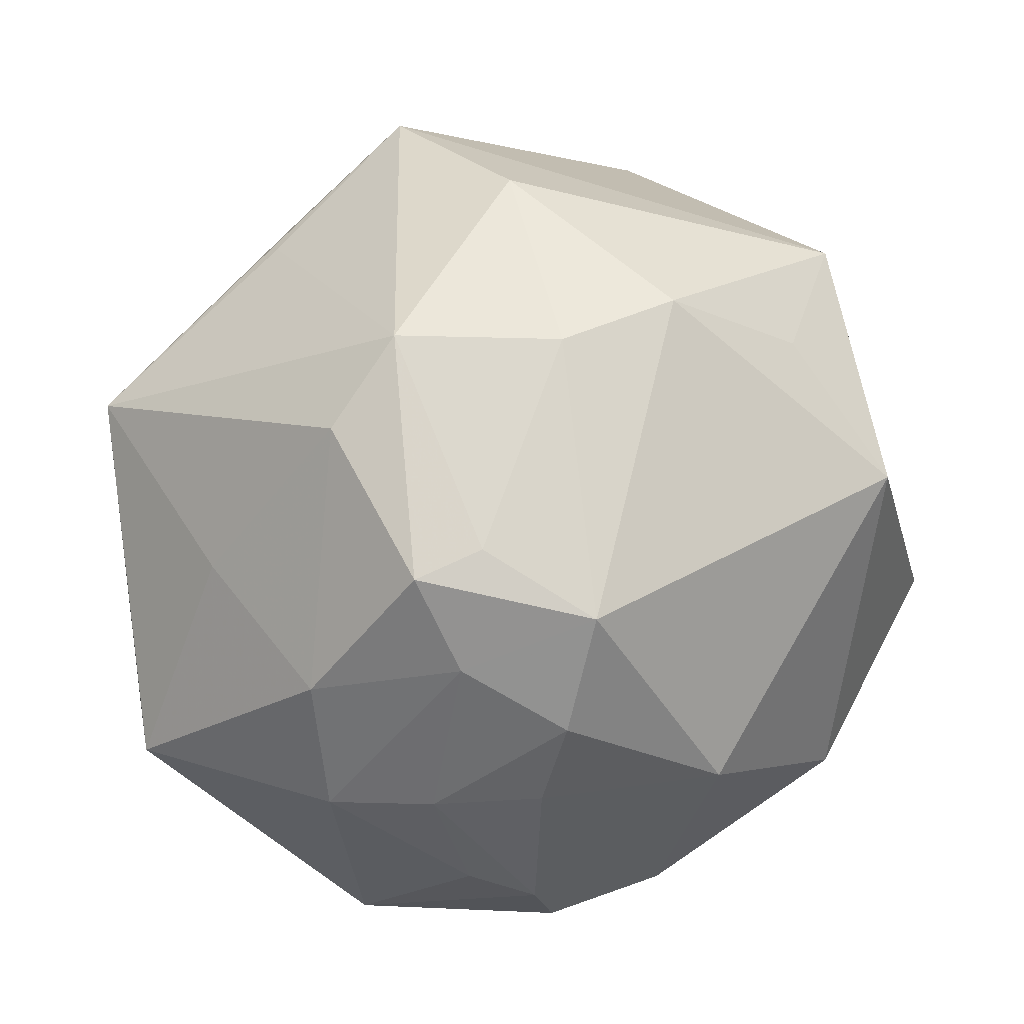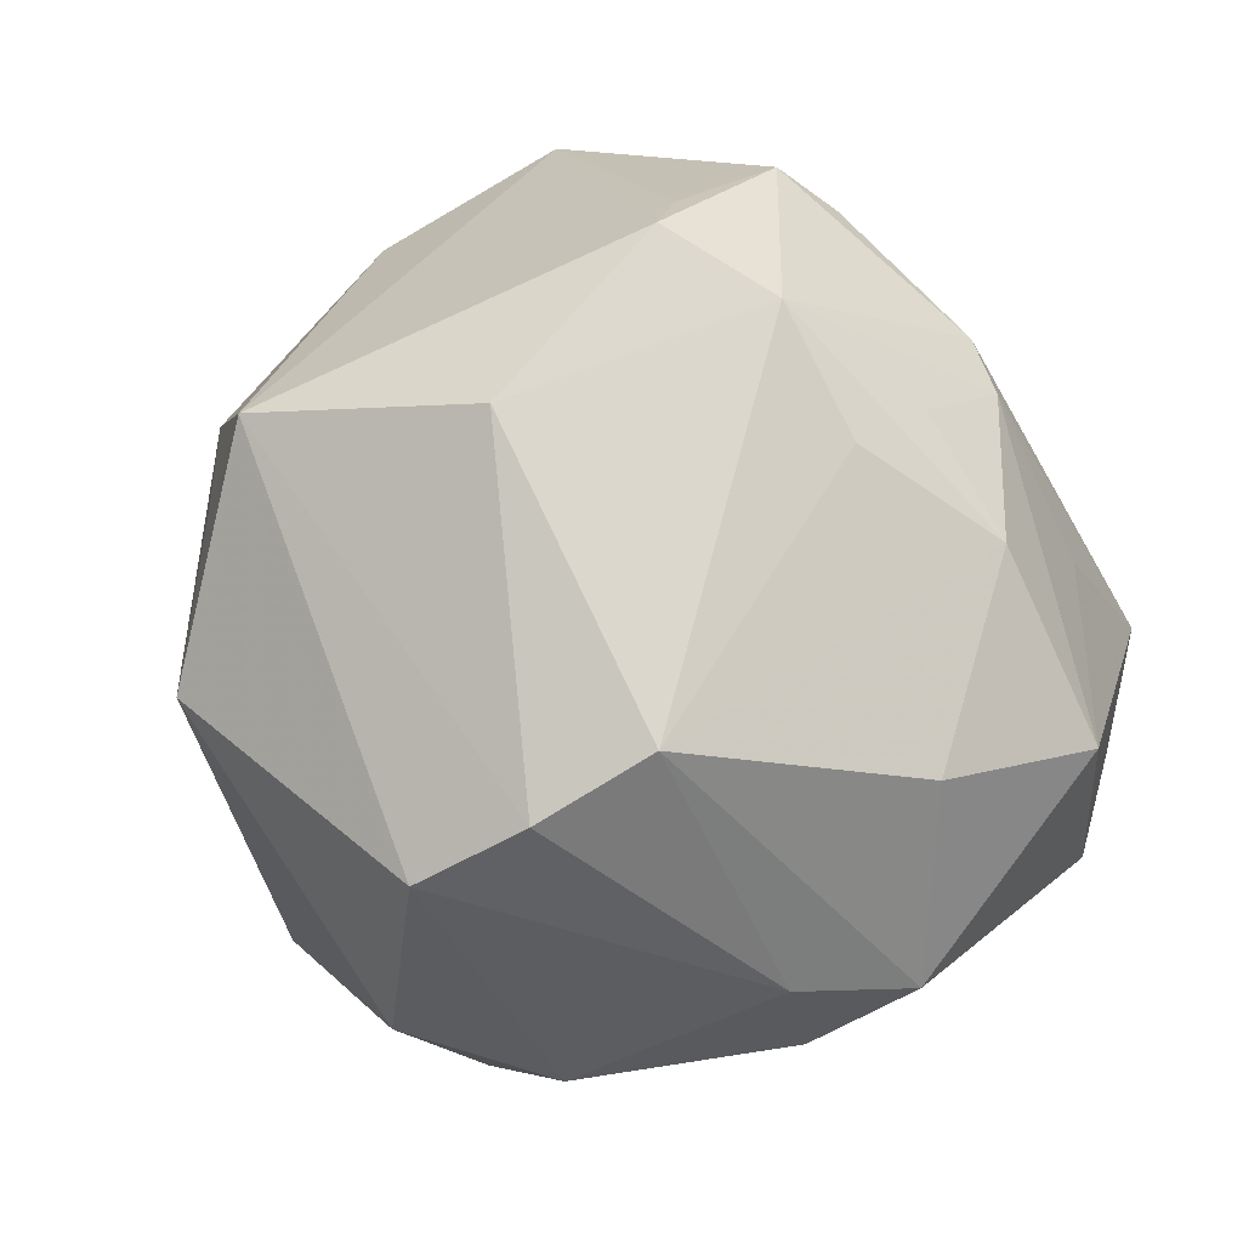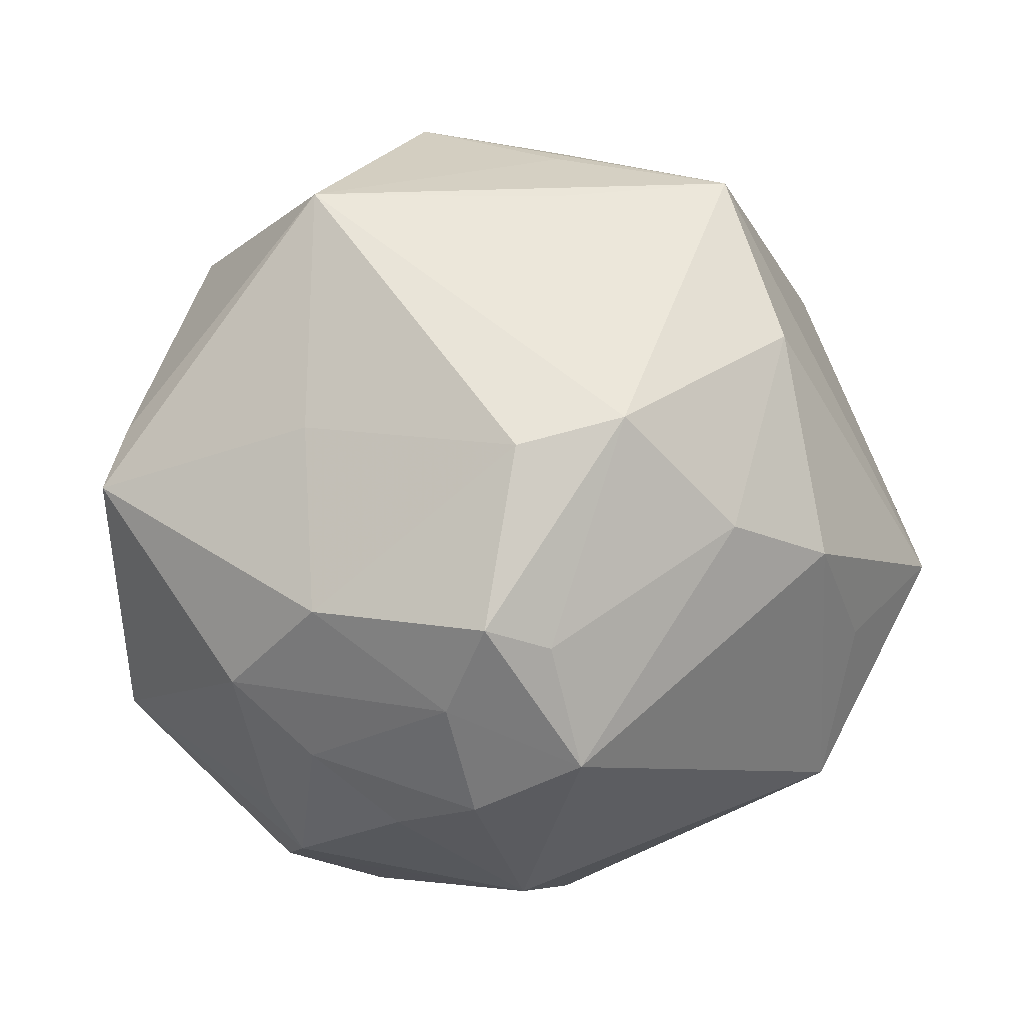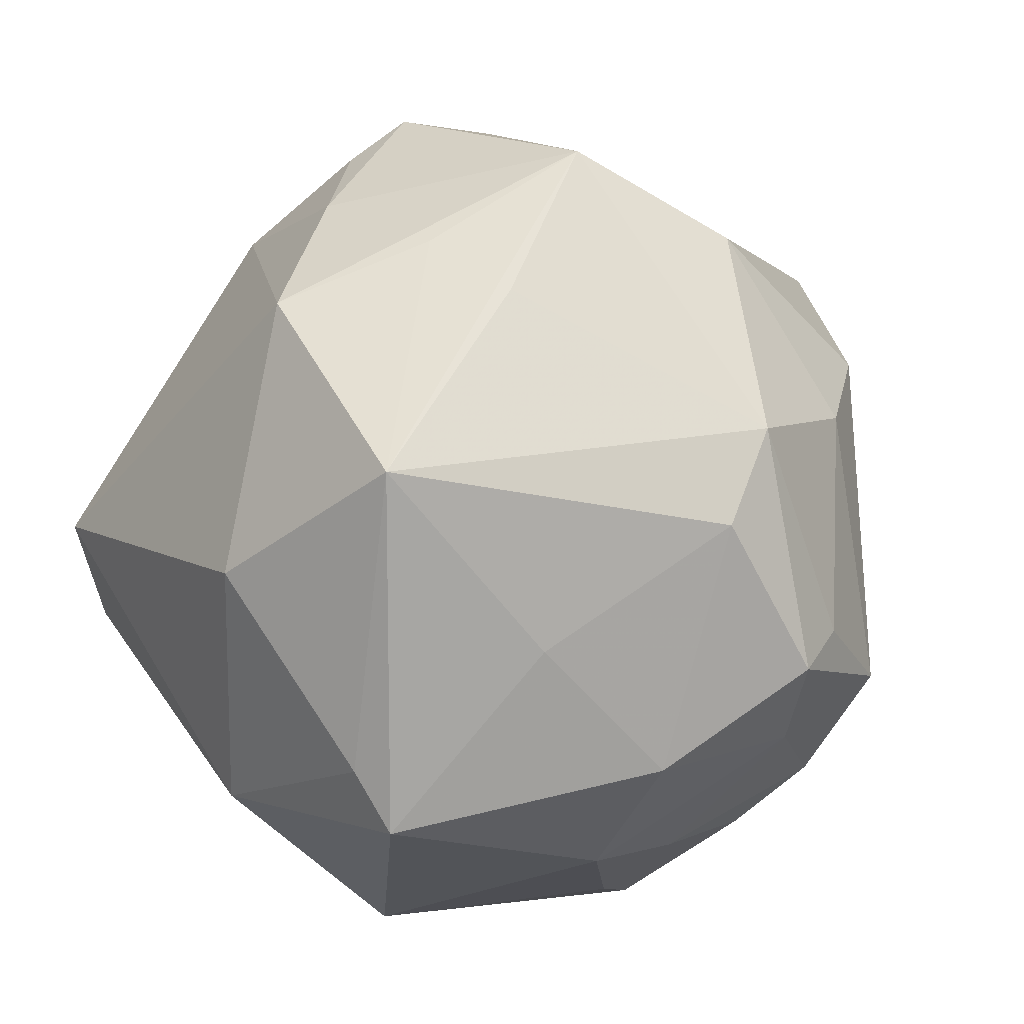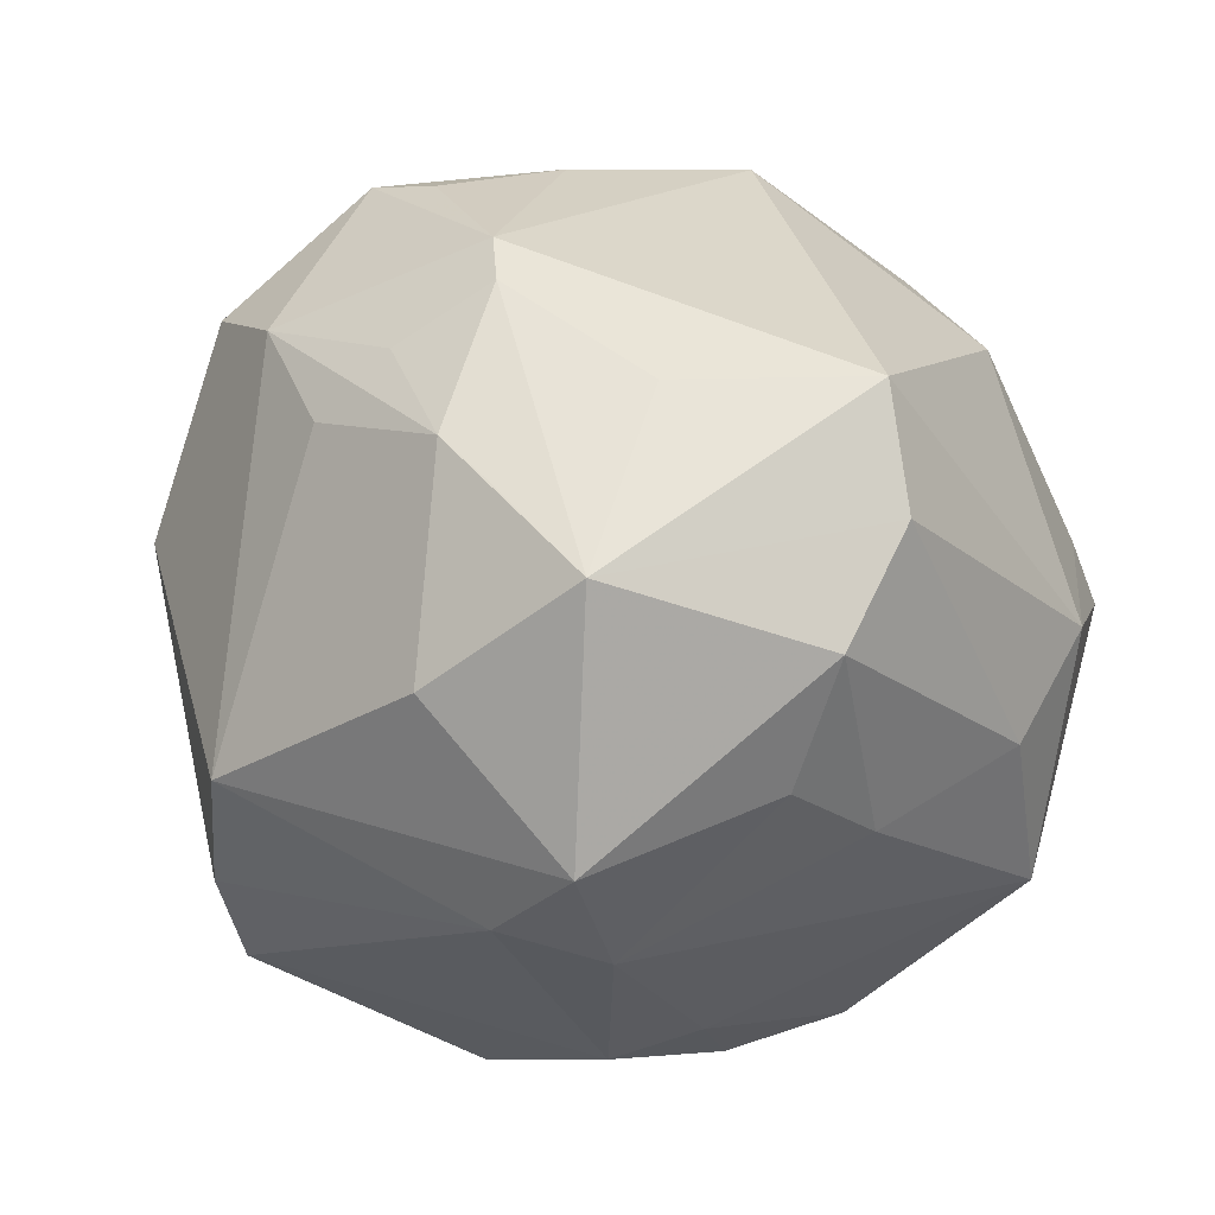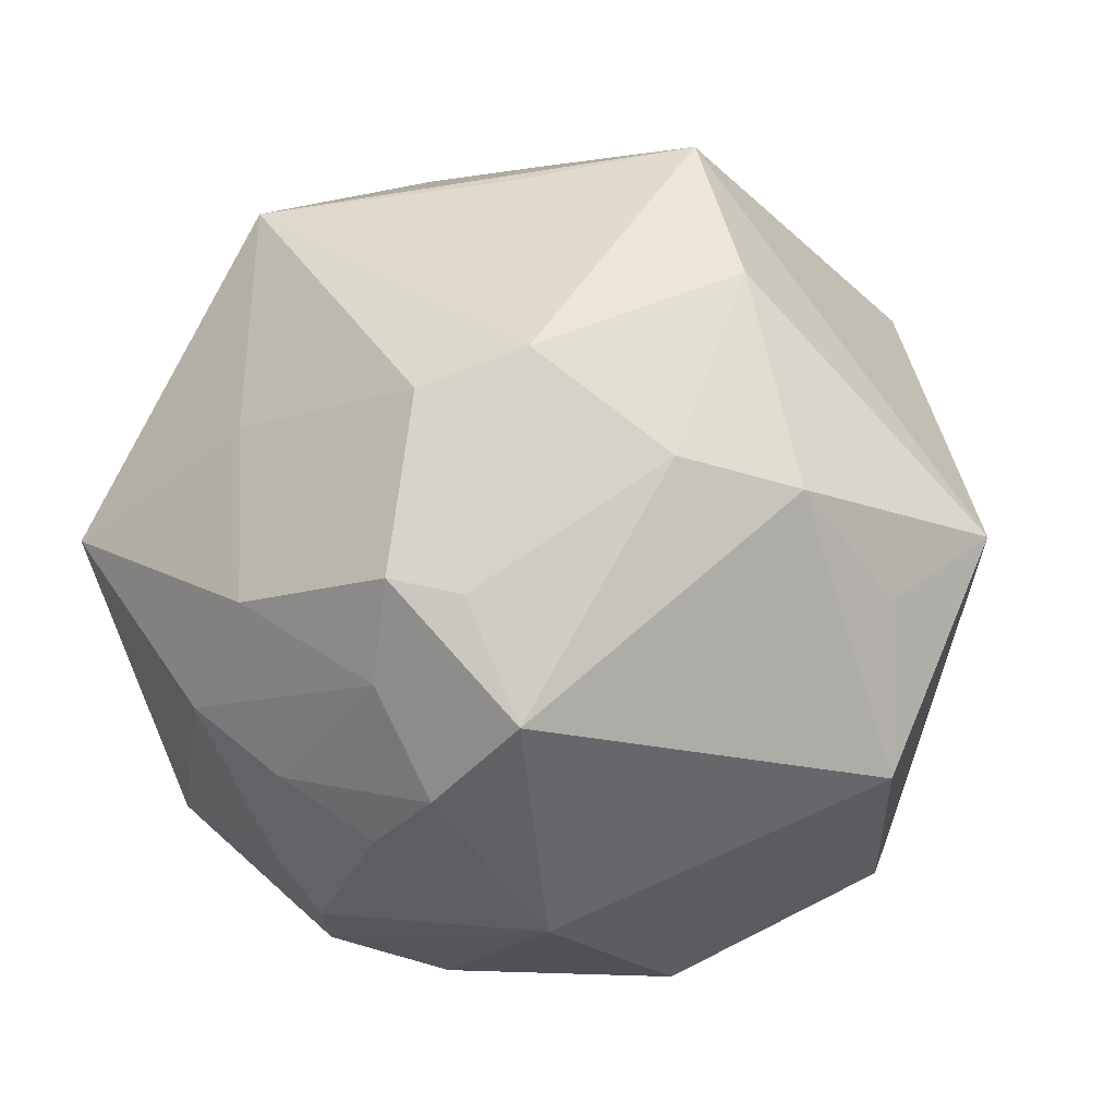
<metadata>
{"format":"obj","ext":"obj","renderer":"f3d","projection":"perspective","resolution":1024,"background":"white","views":[{"elev":-74.1,"azim":33.3,"up":"+Y"},{"elev":-19.1,"azim":125.4,"up":"+Z"},{"elev":-61.1,"azim":-12.8,"up":"+Y"},{"elev":47.8,"azim":-51.4,"up":"+Z"},{"elev":-24.4,"azim":-165.6,"up":"+Z"},{"elev":16.0,"azim":14.4,"up":"+Z"}]}
</metadata>
<code>
v -0.01985 -0.04341 -0.01367
v 0.0008525 0.04644 0.01714
v -0.003822 -0.004993 0.04822
v -0.004728 -0.03905 0.03075
v -0.02427 0.02675 -0.03363
v -0.01796 -0.0358 -0.03316
v -0.03039 0.01357 -0.03339
v 0.02869 0.03783 0.01981
v -0.004183 0.01833 -0.04683
v 0.03761 0.02906 0.02706
v -0.04949 -0.01787 0.01155
v 0.01163 0.03423 0.03728
v -0.03787 0.04154 0.003319
v 0.01058 -0.05254 -0.002095
v -0.04377 0.006741 0.02432
v 0.01968 -0.01717 -0.04503
v 0.04893 0.01736 0.006652
v 0.001985 0.04422 0.02357
v 0.007143 -0.03554 0.03535
v -0.004354 -0.05152 0.01299
v -0.03102 -0.04021 -0.007526
v -0.03882 0.03715 -0.01025
v 0.0009581 0.04969 -0.006664
v 0.01737 0.001475 0.05214
v 0.03639 -0.0295 0.01971
v 0.04633 -0.0245 -0.01455
v -0.006217 -0.05052 0.0006182
v -0.02326 -0.0361 -0.02644
v 0.01971 0.0318 0.03981
v -0.01997 0.01803 0.04432
v 0.04009 0.01593 -0.03326
v 0.002981 -0.007228 -0.049
v -0.003834 0.03242 -0.04282
v 0.01259 0.04455 0.01179
v 0.02156 0.04159 0.005992
v 0.04123 0.002399 -0.03722
v 0.032 0.02743 0.03209
v 5.262e-05 -0.05048 -0.01225
v -0.008032 -0.04584 -0.01933
v 0.0453 -0.02216 0.00567
v -0.01902 -0.02955 -0.03882
v -0.003209 0.008032 0.04818
v 0.005754 0.04932 -0.00145
v -0.03271 -0.01002 0.044
v -0.001053 0.02679 0.042
v 0.03617 0.02802 -0.02685
v 0.02676 -0.01526 0.04064
v 0.05447 -0.01008 0.01037
v -0.006923 -0.01066 -0.04533
v -0.04458 0.005281 -0.02209
v 0.0095 0.04313 -0.02599
v -0.03183 0.03702 -0.02387
v -0.02366 -0.04423 0.006698
v -0.04275 -0.01481 -0.02996
v -0.01579 0.04585 0.003658
v 0.01026 -0.03956 -0.03075
v -0.006126 -0.02445 -0.04388
v 0.02337 -0.03571 0.02421
v -0.02853 -0.02974 0.02279
v 0.007153 0.02374 -0.04406
v -0.009756 0.05061 -0.01928
v -0.05159 0.001986 -0.007995
v -0.051 -0.02451 0.006442
v 0.003845 -0.04989 0.01135
f 46 8 17
f 43 51 61
f 46 51 43
f 62 54 63
f 62 15 13
f 29 45 24
f 42 44 24
f 63 44 11
f 44 15 11
f 11 62 63
f 15 62 11
f 30 15 44
f 44 42 30
f 13 15 30
f 24 45 30
f 30 42 24
f 24 44 3
f 3 19 24
f 44 19 3
f 47 48 24
f 24 19 47
f 48 47 25
f 23 43 61
f 35 8 46
f 46 43 35
f 35 43 8
f 13 61 22
f 61 52 22
f 22 62 13
f 54 62 50
f 62 22 50
f 50 22 52
f 33 52 61
f 61 51 33
f 33 51 46
f 9 54 7
f 54 50 7
f 7 50 52
f 9 33 60
f 60 33 46
f 46 17 31
f 31 60 46
f 36 60 31
f 31 17 48
f 48 36 31
f 18 29 8
f 13 30 18
f 18 30 45
f 48 25 40
f 58 47 19
f 58 25 47
f 14 25 58
f 53 20 4
f 4 19 44
f 4 20 19
f 5 33 9
f 9 7 5
f 52 33 5
f 5 7 52
f 14 38 56
f 56 57 16
f 16 36 26
f 26 56 16
f 14 56 26
f 26 36 48
f 48 40 26
f 26 25 14
f 26 40 25
f 21 53 63
f 63 54 21
f 27 20 53
f 53 21 27
f 14 20 27
f 27 38 14
f 16 57 32
f 9 60 32
f 32 36 16
f 32 60 36
f 48 17 10
f 24 48 10
f 10 17 8
f 8 29 10
f 8 43 34
f 43 23 2
f 2 34 43
f 2 23 61
f 2 18 8
f 8 34 2
f 13 18 2
f 45 29 12
f 12 18 45
f 29 18 12
f 19 20 64
f 64 58 19
f 64 20 14
f 14 58 64
f 59 4 44
f 53 4 59
f 59 44 63
f 63 53 59
f 38 27 1
f 1 27 21
f 54 6 28
f 28 21 54
f 6 1 28
f 28 1 21
f 49 32 57
f 49 54 9
f 9 32 49
f 37 29 24
f 24 10 37
f 37 10 29
f 55 61 13
f 13 2 55
f 55 2 61
f 39 1 6
f 38 1 39
f 6 56 39
f 39 56 38
f 54 49 41
f 41 49 57
f 41 6 54
f 41 56 6
f 57 56 41

</code>
